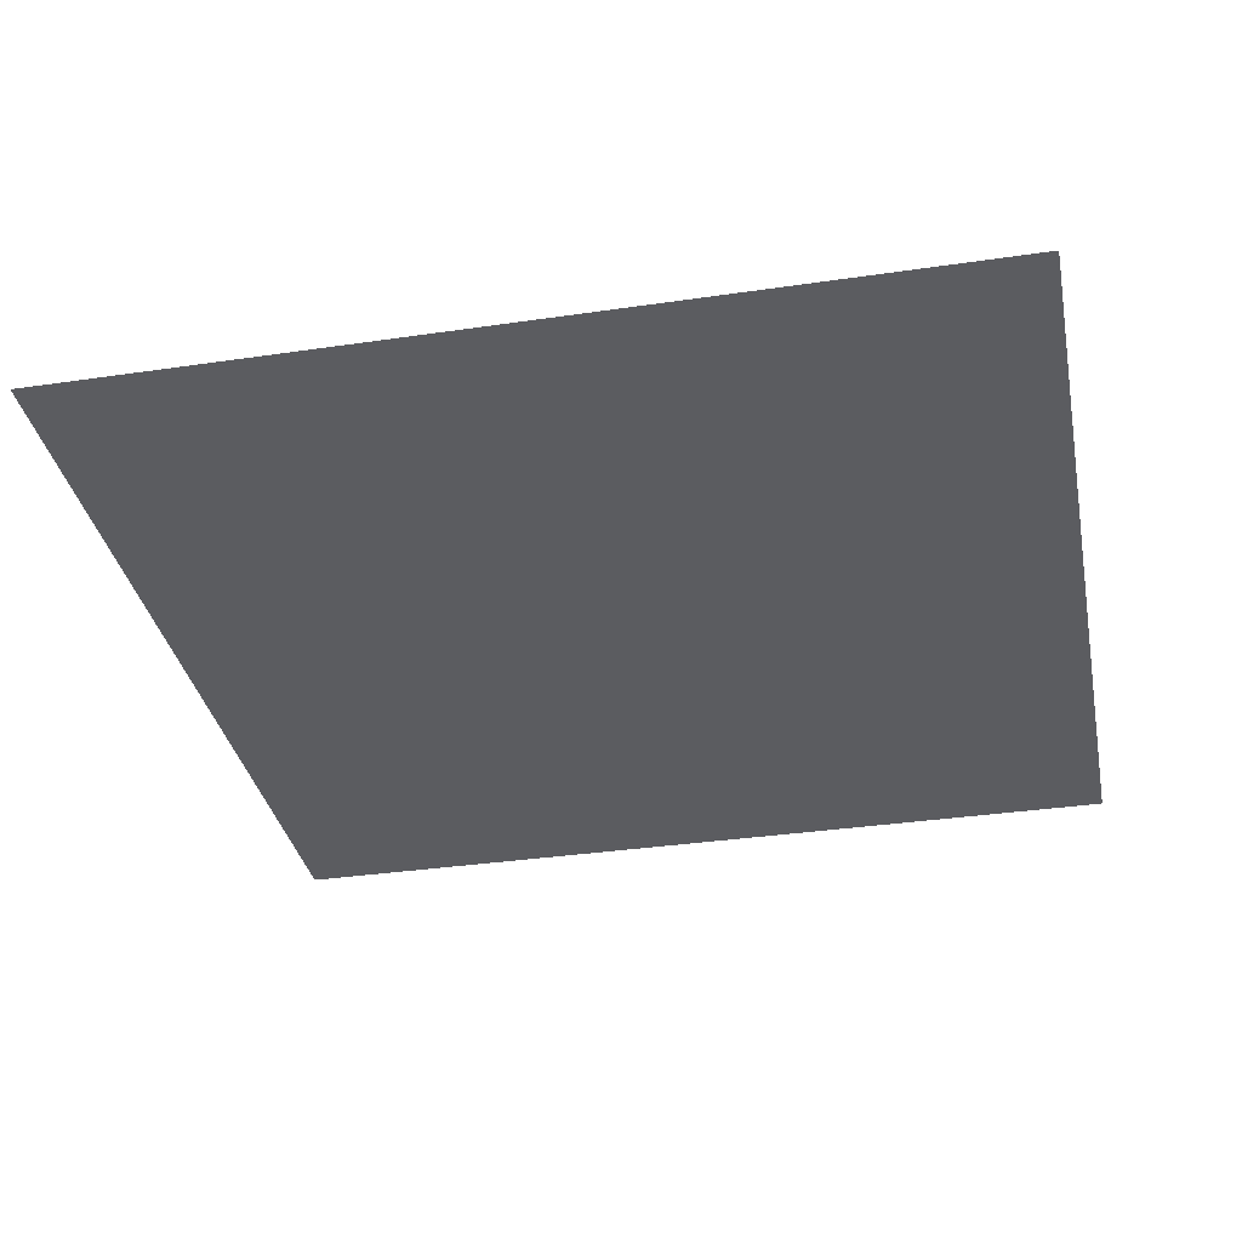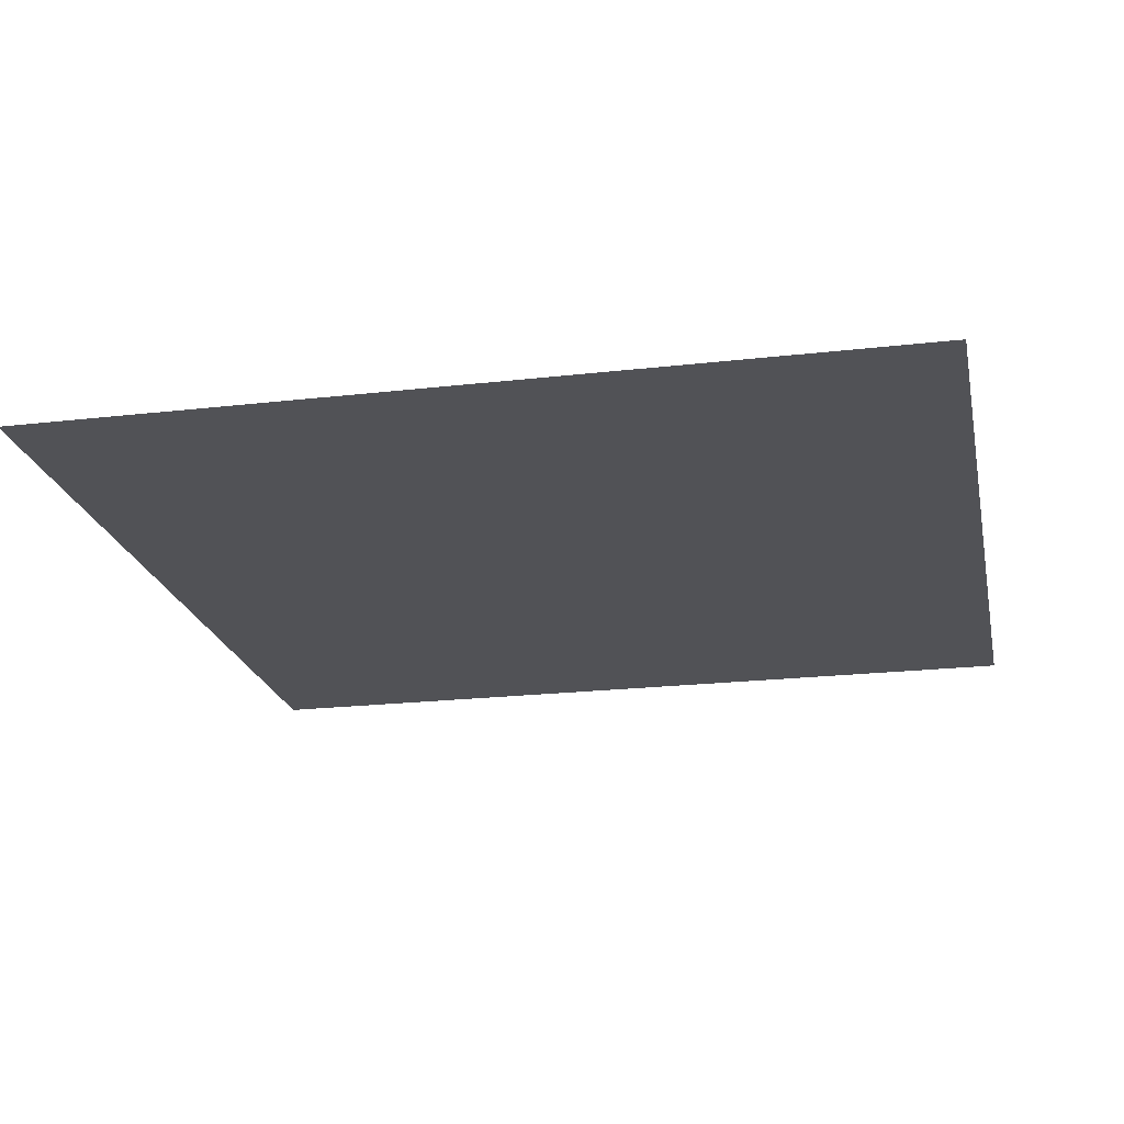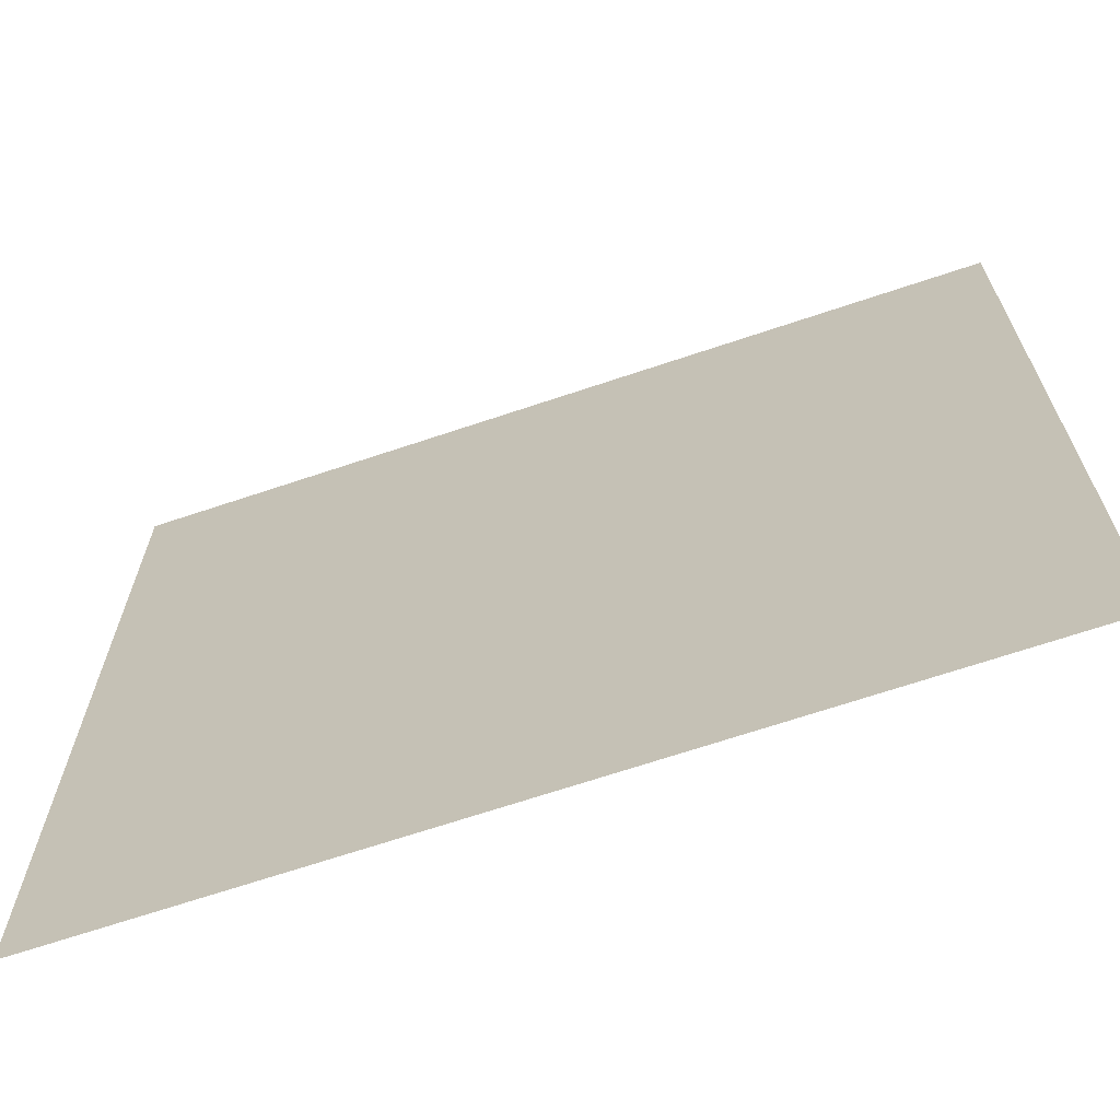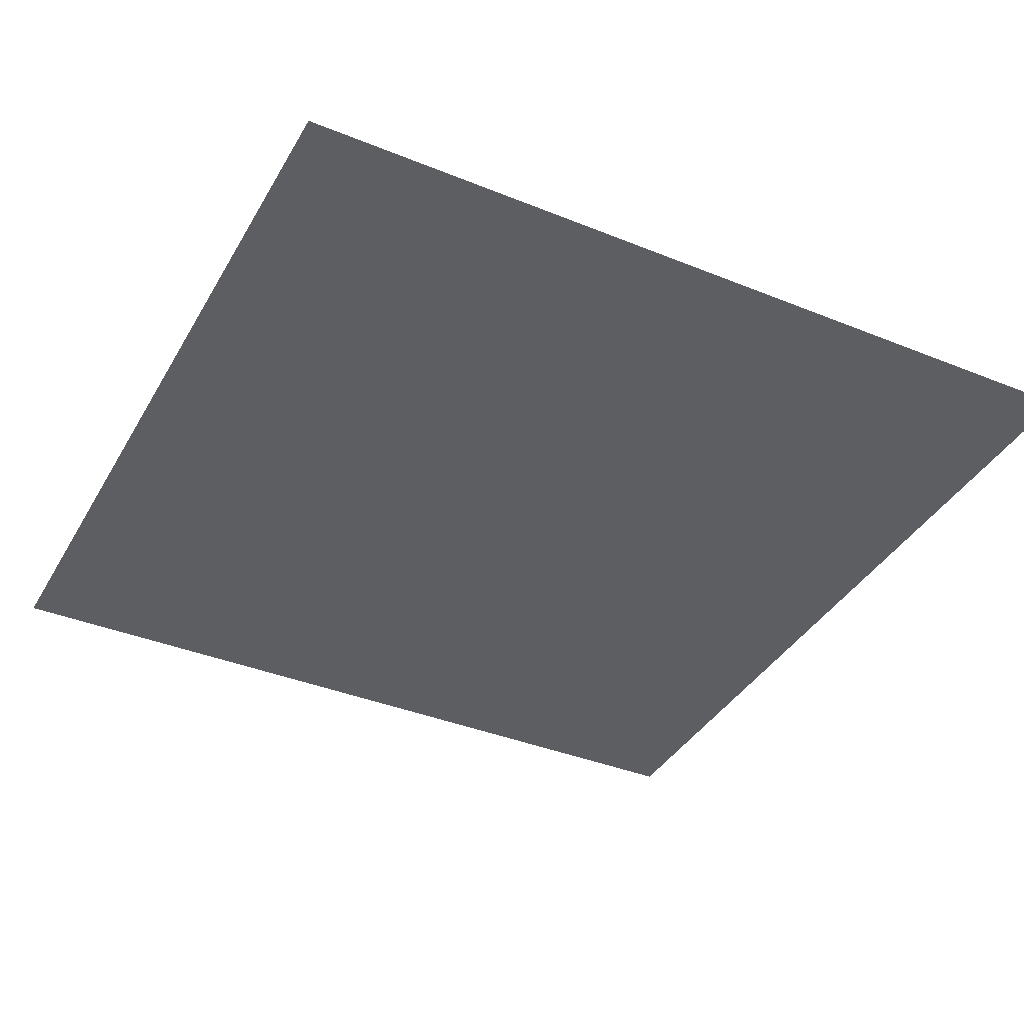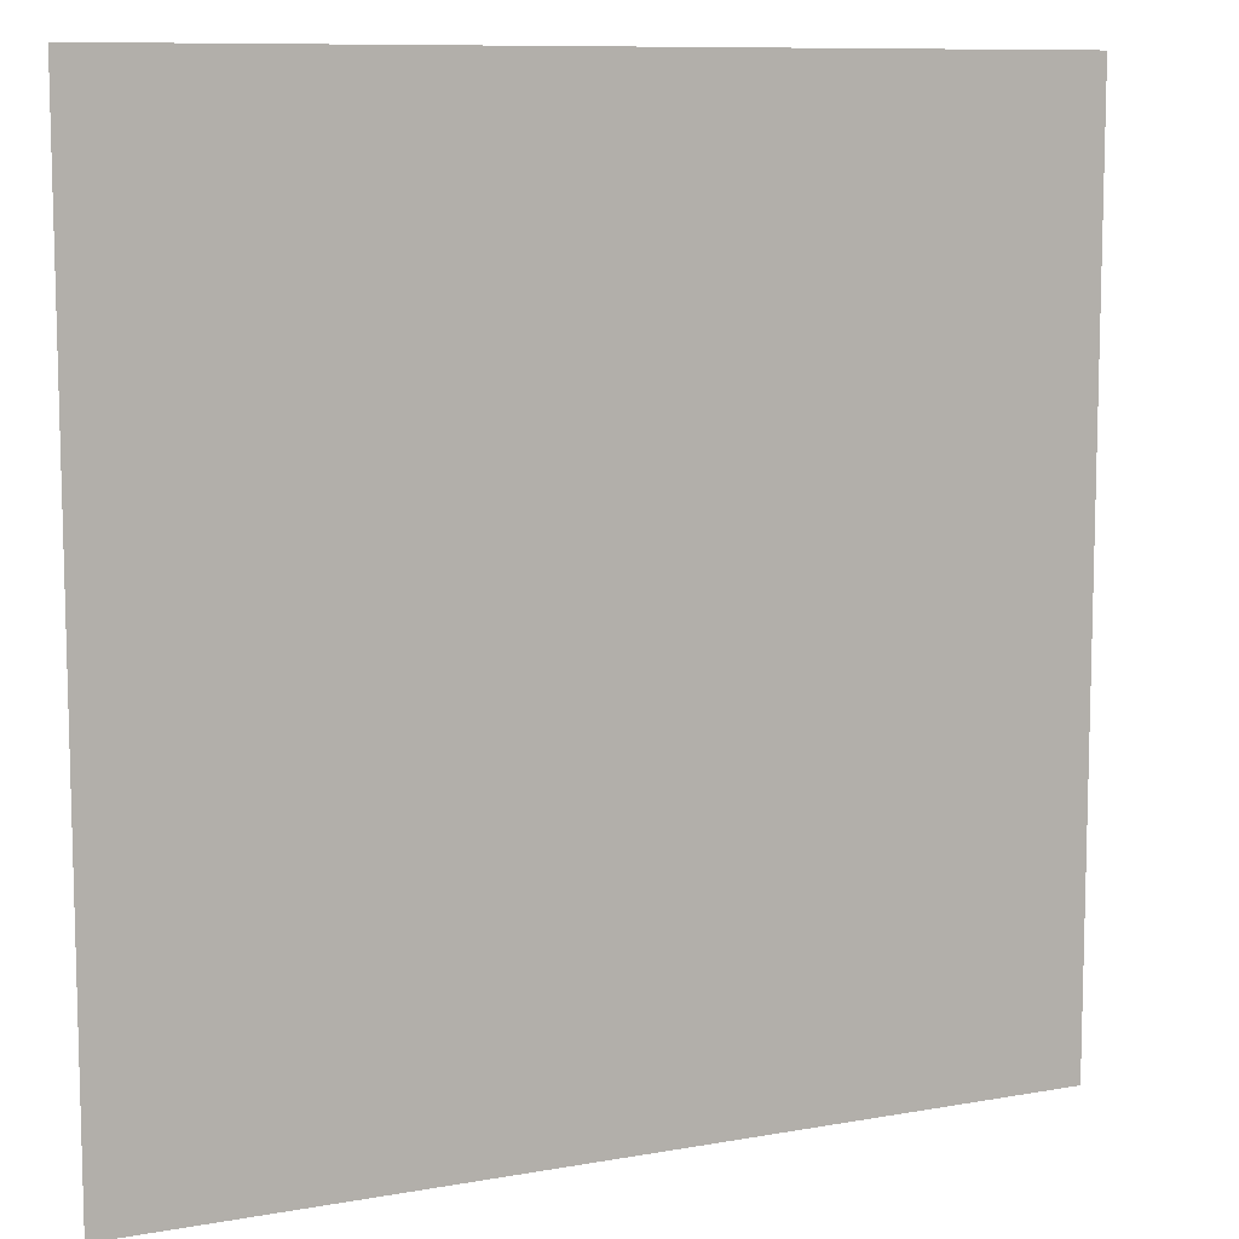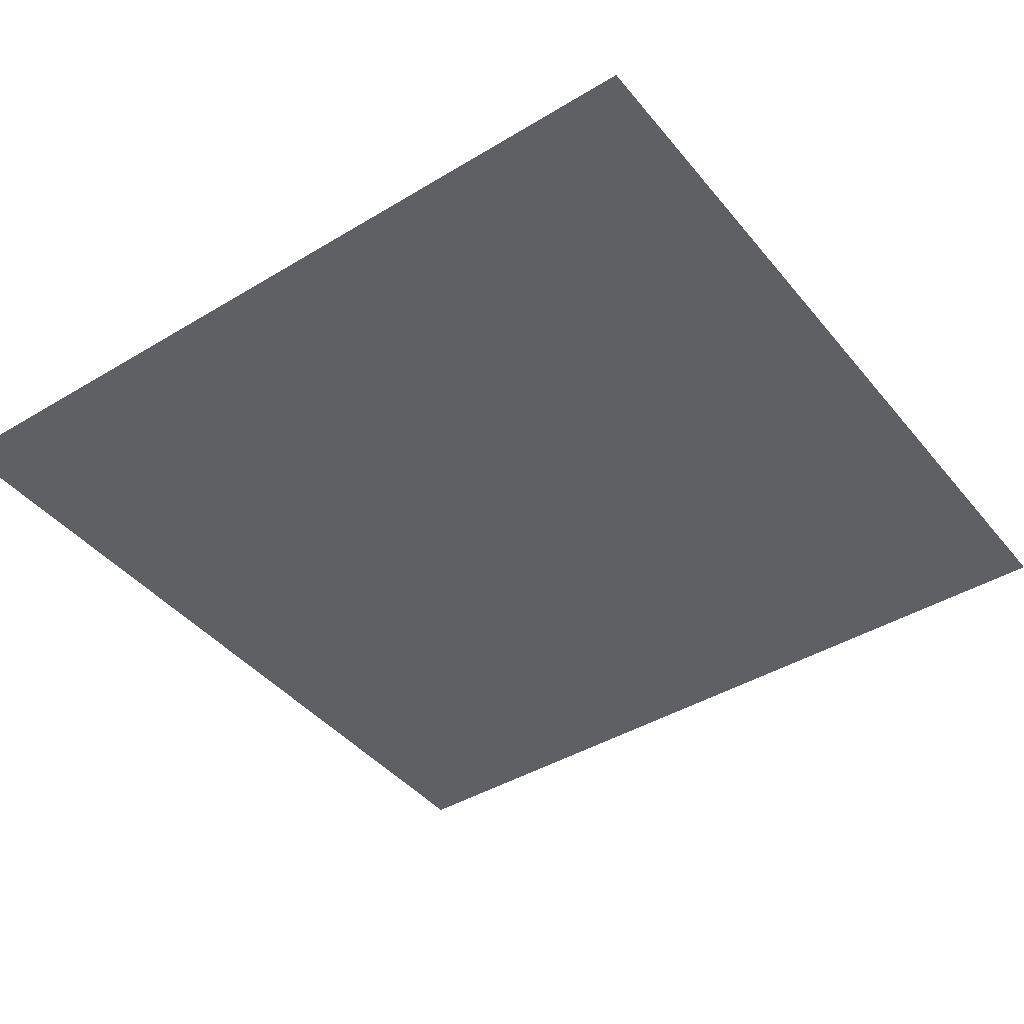
<metadata>
{"format":"obj","ext":"obj","renderer":"f3d","projection":"perspective","resolution":1024,"background":"white","views":[{"elev":-34.5,"azim":-168.8,"up":"+Y"},{"elev":-21.3,"azim":11.6,"up":"+Y"},{"elev":-68.0,"azim":-161.4,"up":"+Z"},{"elev":-38.4,"azim":-117.1,"up":"+Y"},{"elev":9.6,"azim":154.9,"up":"+Z"},{"elev":-42.2,"azim":-54.1,"up":"+Y"}]}
</metadata>
<code>
o Cube
v -0 -0 0
v 0 -0 1
v 1 0 1
v 1 0 0
f 1 4 3
f 1 3 2

</code>
